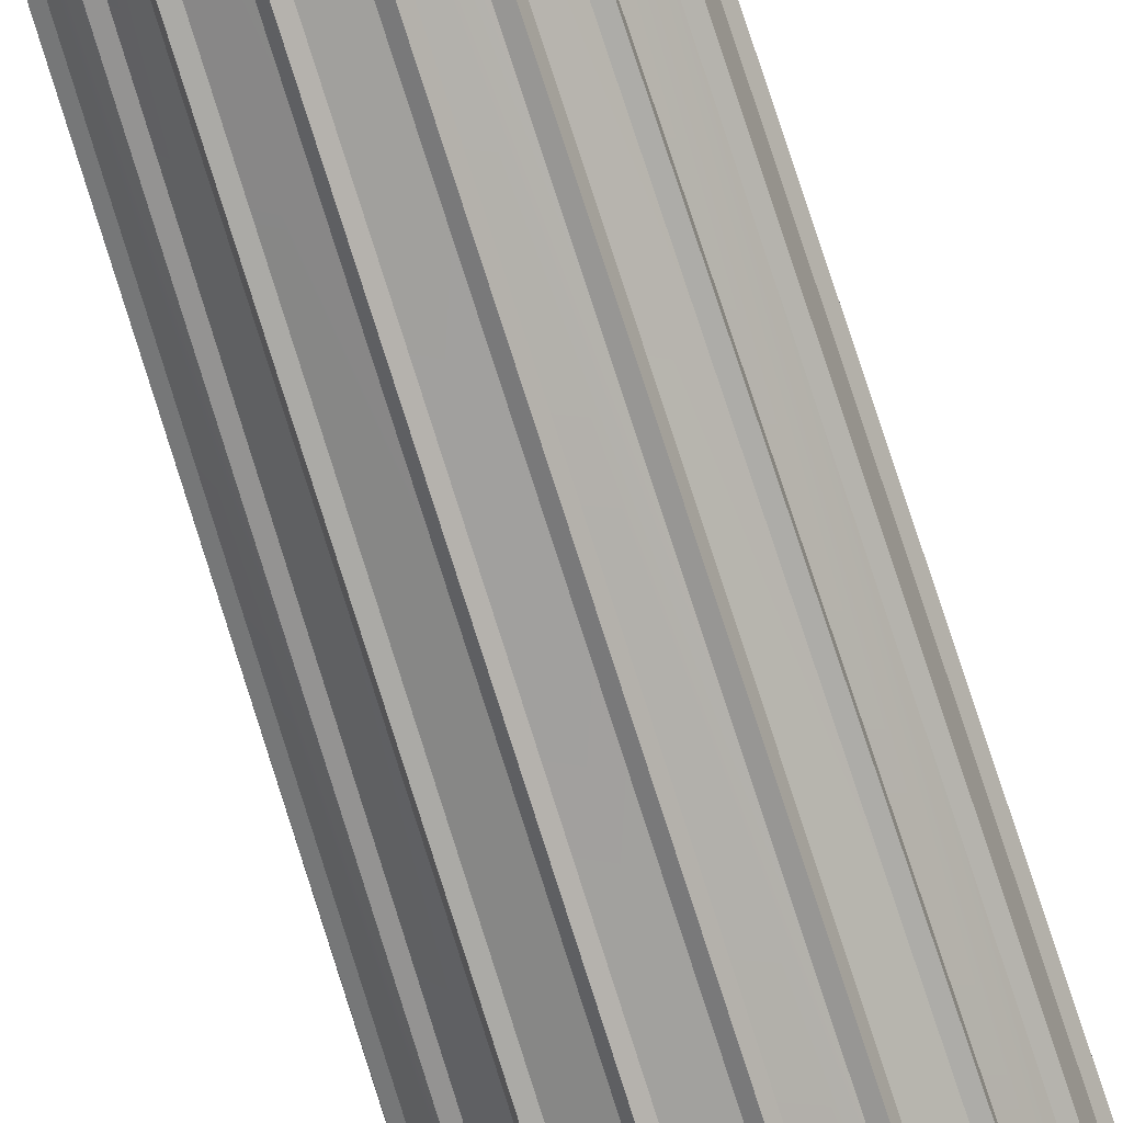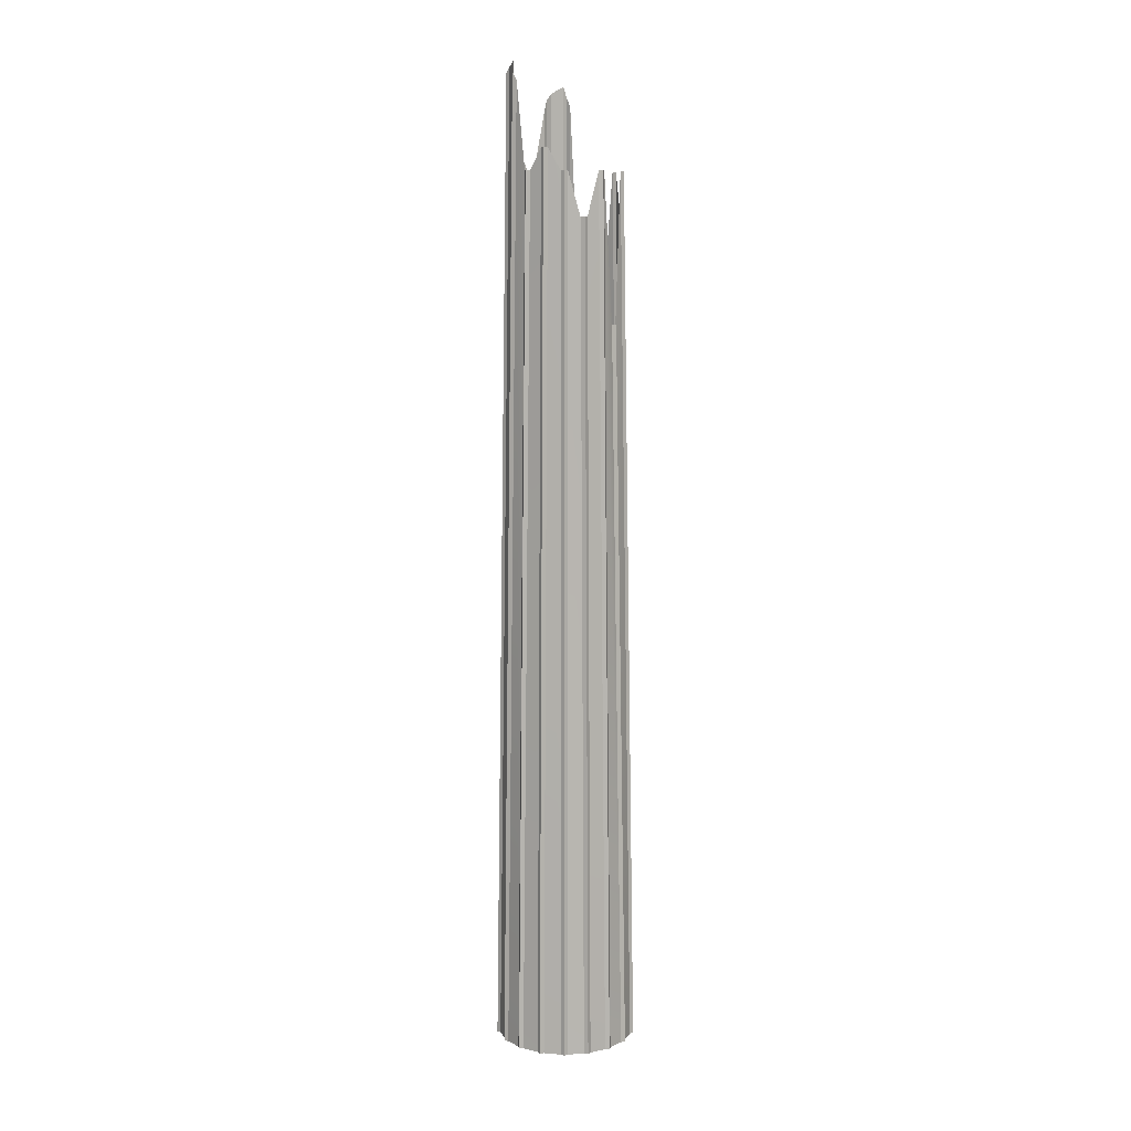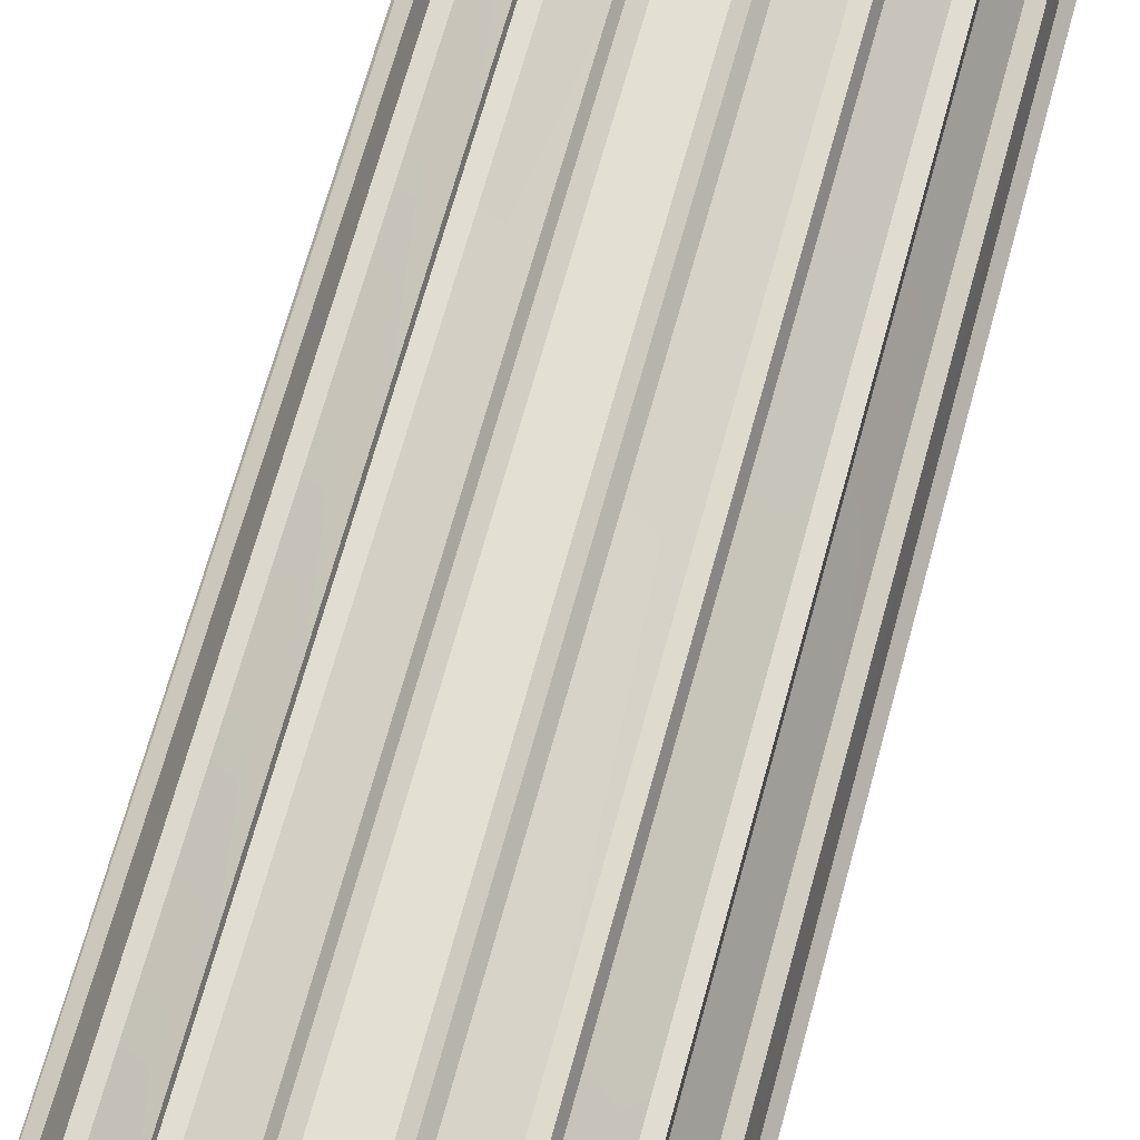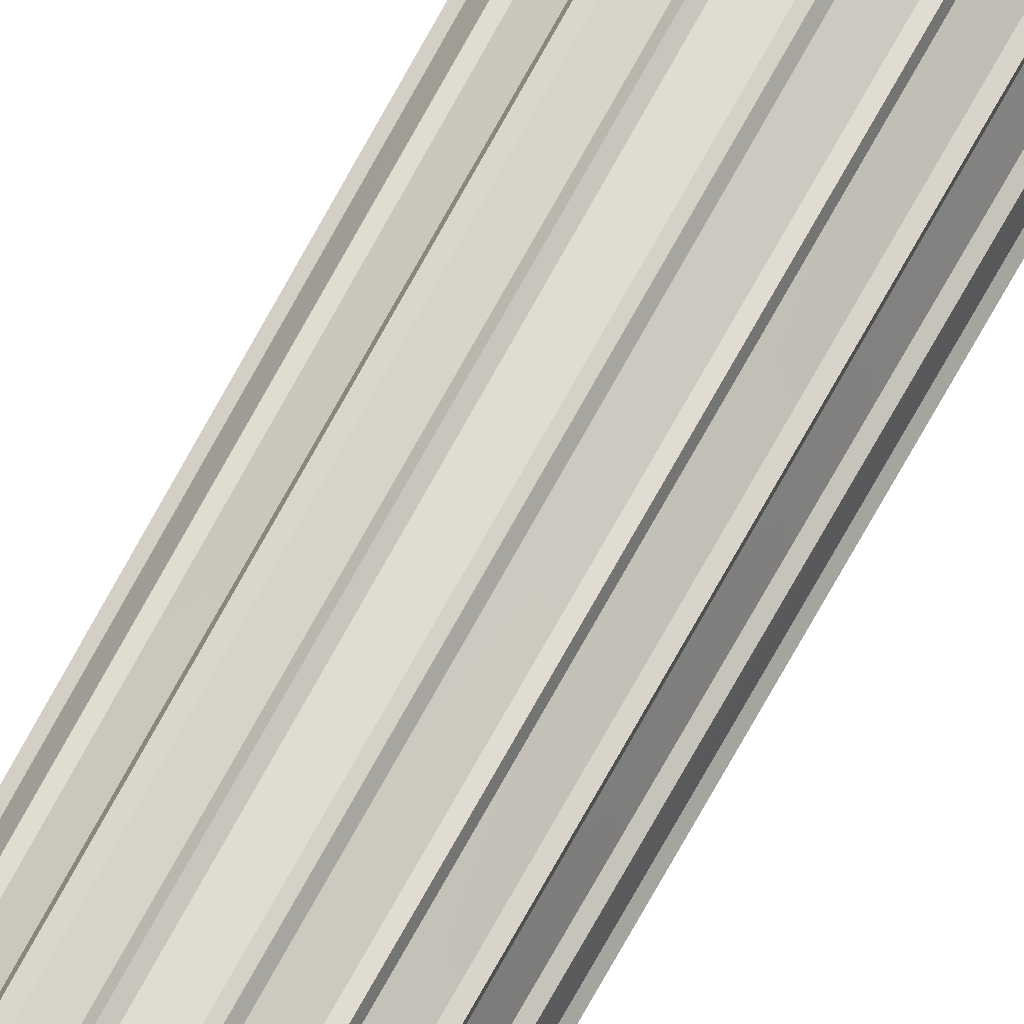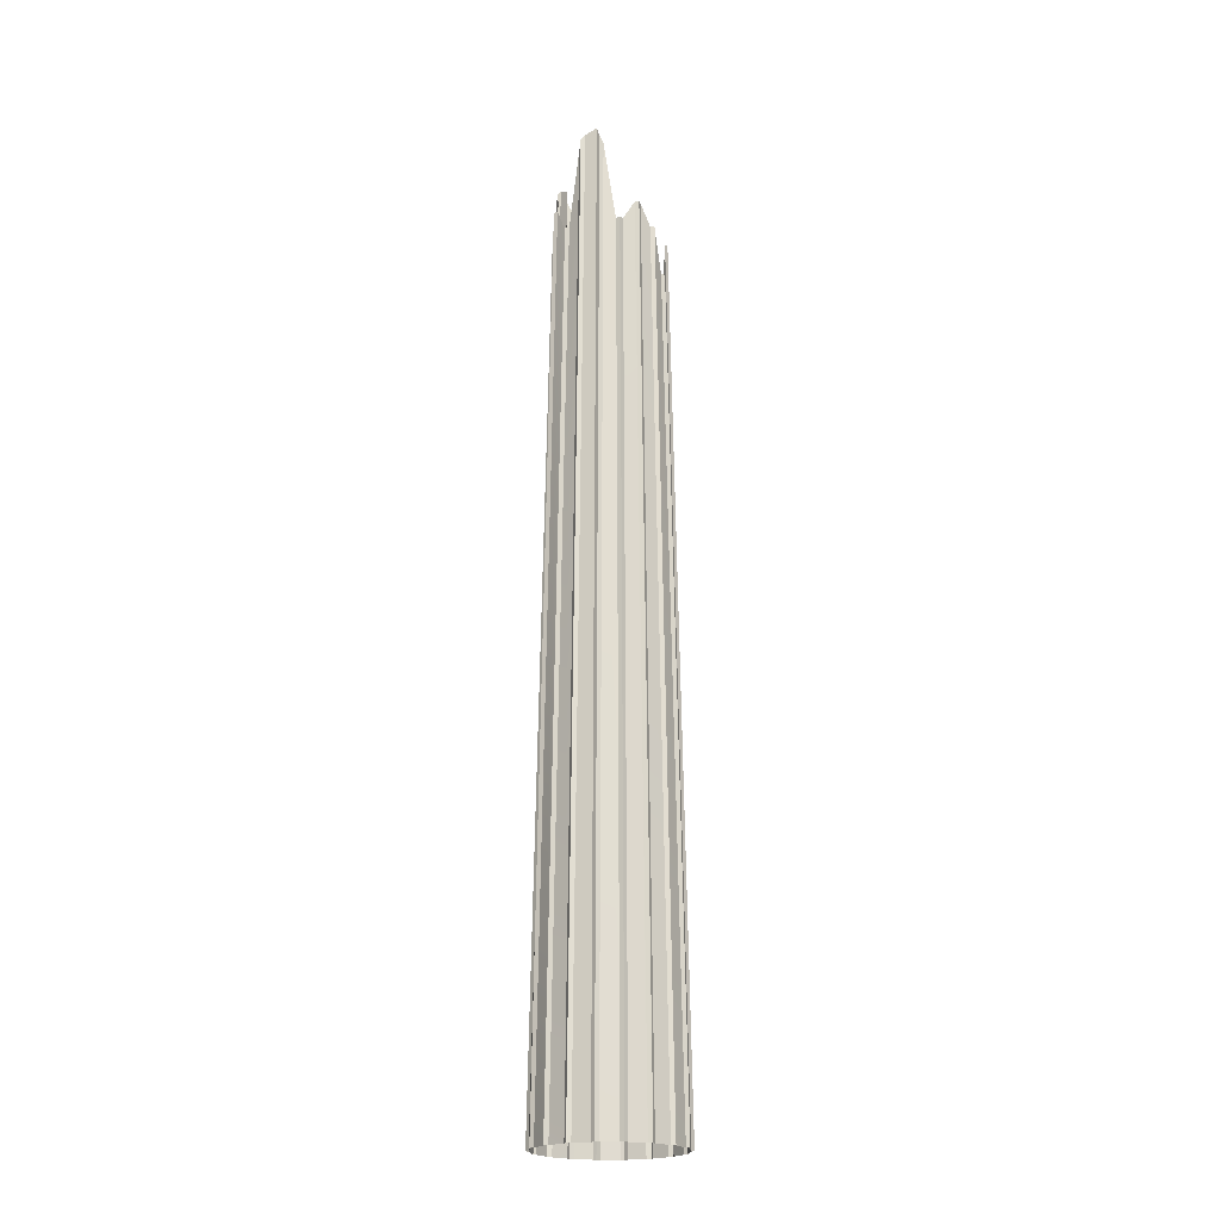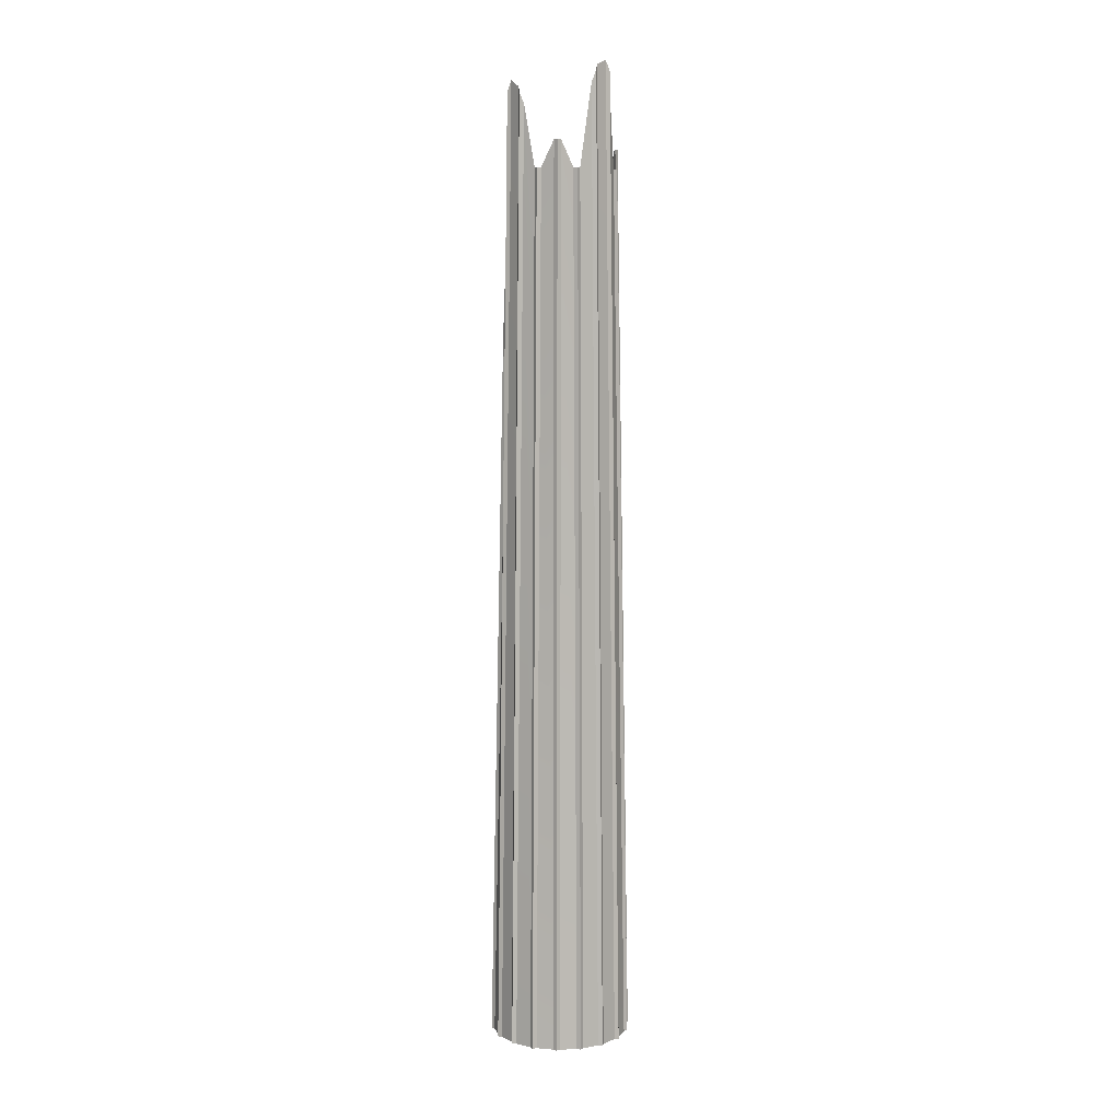
<metadata>
{"format":"obj","ext":"obj","renderer":"f3d","projection":"perspective","resolution":1024,"background":"white","views":[{"elev":-72.6,"azim":-162.6,"up":"+Z"},{"elev":9.8,"azim":69.5,"up":"+Y"},{"elev":67.8,"azim":15.3,"up":"+Z"},{"elev":68.2,"azim":-151.8,"up":"+Z"},{"elev":-20.8,"azim":18.5,"up":"+Y"},{"elev":7.4,"azim":-48.9,"up":"+Y"}]}
</metadata>
<code>
g OldColumn02
v -13.06 101.2 2.455
v -11.97 0.1766 3.312
v -13.5 101.2 2.702
v -11.53 0.1801 3.065
v -14.24 103.7 3.899
v -13.04 0.1801 5.5
v -14.27 103.7 4.406
v -13.02 0.1766 4.993
v -12.59 96.21 0.2084
v -11.28 0.1766 0.6438
v -12.92 96.21 0.5921
v -10.95 0.1801 0.2602
v -13.21 101.2 1.971
v -11.53 0.1801 3.065
v -13.06 101.2 2.455
v -11.68 0.1766 2.58
v -12.91 101.2 -2.063
v -11.53 0.1766 -2.102
v -13.09 101.2 -1.589
v -11.35 0.1801 -2.576
v -12.89 96.21 -0.1954
v -10.95 0.1801 0.2602
v -12.59 96.21 0.2084
v -11.25 0.1766 -0.1436
v -14 84.44 -4.086
v -12.71 0.1766 -4.594
v -14 84.44 -3.579
v -12.71 0.1801 -5.101
v -13.34 101.2 -2.338
v -11.35 0.1801 -2.576
v -12.91 101.2 -2.063
v -11.78 0.1766 -2.85
v -15.71 101.2 -5.616
v -14.68 0.1766 -6.532
v -15.54 101.2 -5.137
v -14.84 0.1801 -7.011
v -14.49 84.44 -4.198
v -12.71 0.1801 -5.101
v -14 84.44 -4.086
v -13.2 0.1766 -5.213
v -17.84 96.69 -6.469
v -17.18 0.1766 -7.682
v -17.52 96.69 -6.076
v -17.5 0.1801 -8.075
v -16.21 101.2 -5.553
v -14.84 0.1801 -7.011
v -15.71 101.2 -5.616
v -15.35 0.1766 -6.947
v -20.13 101.2 -6.541
v -19.93 0.1766 -7.906
v -19.7 101.2 -6.281
v -20.37 0.1801 -8.166
v -18.29 96.69 -6.237
v -17.5 0.1801 -8.075
v -17.84 96.69 -6.469
v -17.95 0.1766 -7.843
v -22.31 88 -5.825
v -22.59 0.1766 -7.176
v -21.82 87.99 -5.729
v -23.09 0.1801 -7.271
v -20.48 101.2 -6.169
v -20.37 0.1801 -8.166
v -20.13 101.2 -6.541
v -20.71 0.1766 -7.793
v -24.12 80.19 -4.406
v -24.84 0.1766 -5.58
v -23.62 80.18 -4.486
v -25.34 0.1801 -5.5
v -22.51 87.99 -5.357
v -23.09 0.1801 -7.271
v -22.31 88 -5.825
v -23.29 0.1766 -6.804
v -25.33 109.7 -2.446
v -26.41 0.1766 -3.312
v -24.88 108.7 -2.702
v -26.85 0.1801 -3.065
v -24.14 80.18 -3.899
v -25.34 0.1801 -5.5
v -24.12 80.19 -4.406
v -25.37 0.1766 -4.993
v -25.8 109.5 -0.2084
v -27.11 0.1766 -0.6438
v -25.47 110.1 -0.5921
v -27.44 0.1801 -0.2602
v -25.18 110.9 -1.971
v -26.85 0.1801 -3.065
v -25.33 109.7 -2.446
v -25.18 110.9 -1.971
v -26.7 0.1766 -2.58
v -25.47 101.2 2.063
v -26.85 0.1766 2.102
v -25.29 101.2 1.589
v -27.03 0.1801 2.576
v -25.49 108.2 0.1954
v -27.44 0.1801 -0.2602
v -25.8 109.5 -0.2084
v -25.49 108.2 0.1954
v -27.13 0.1766 0.1436
v -24.52 104.2 4.272
v -25.67 0.1766 4.594
v -24.51 104.2 3.765
v -25.68 0.1801 5.101
v -25.04 101.2 2.338
v -27.03 0.1801 2.576
v -25.47 101.2 2.063
v -26.6 0.1766 2.85
v -22.67 101.2 5.616
v -23.71 0.1766 6.532
v -22.84 101.2 5.137
v -23.54 0.1801 7.011
v -24.02 104.2 4.384
v -25.68 0.1801 5.101
v -24.52 104.2 4.272
v -25.18 0.1766 5.213
v -20.54 111.8 6.469
v -21.2 0.1766 7.682
v -20.86 110.5 6.076
v -20.88 0.1801 8.075
v -22.17 101.2 5.553
v -23.54 0.1801 7.011
v -22.67 101.2 5.616
v -23.04 0.1766 6.947
v -18.25 111.8 6.541
v -18.45 0.1766 7.906
v -18.68 113.1 6.281
v -18.02 0.1801 8.166
v -20.09 112.5 6.237
v -20.88 0.1801 8.075
v -20.54 111.8 6.469
v -20.43 0.1766 7.843
v -16.07 101.2 5.825
v -15.79 0.1766 7.176
v -16.57 101.2 5.729
v -15.29 0.1801 7.271
v -17.91 110.9 6.169
v -18.02 0.1801 8.166
v -18.25 111.8 6.541
v -17.91 110.9 6.169
v -17.67 0.1766 7.793
v -14.27 103.7 4.406
v -13.54 0.1766 5.58
v -14.77 103.7 4.486
v -13.04 0.1801 5.5
v -15.87 101.2 5.357
v -15.29 0.1801 7.271
v -16.07 101.2 5.825
v -15.1 0.1766 6.804
v -11.97 0.1766 3.312
v -14.24 103.7 3.899
v -13.5 101.2 2.702
v -13.02 0.1766 4.993
v -11.28 0.1766 0.6438
v -13.21 101.2 1.971
v -12.92 96.21 0.5921
v -11.68 0.1766 2.58
v -11.53 0.1766 -2.102
v -12.89 96.21 -0.1954
v -13.09 101.2 -1.589
v -11.25 0.1766 -0.1436
v -12.71 0.1766 -4.594
v -13.34 101.2 -2.338
v -14 84.44 -3.579
v -11.78 0.1766 -2.85
v -14.68 0.1766 -6.532
v -14.49 84.44 -4.198
v -15.54 101.2 -5.137
v -13.2 0.1766 -5.213
v -17.18 0.1766 -7.682
v -16.21 101.2 -5.553
v -17.52 96.69 -6.076
v -15.35 0.1766 -6.947
v -19.93 0.1766 -7.906
v -18.29 96.69 -6.237
v -19.7 101.2 -6.281
v -17.95 0.1766 -7.843
v -22.59 0.1766 -7.176
v -20.48 101.2 -6.169
v -21.82 87.99 -5.729
v -20.71 0.1766 -7.793
v -24.84 0.1766 -5.58
v -22.51 87.99 -5.357
v -23.62 80.18 -4.486
v -23.29 0.1766 -6.804
v -26.41 0.1766 -3.312
v -24.14 80.18 -3.899
v -24.88 108.7 -2.702
v -25.37 0.1766 -4.993
v -27.11 0.1766 -0.6438
v -25.18 110.9 -1.971
v -25.47 110.1 -0.5921
v -26.7 0.1766 -2.58
v -25.18 110.9 -1.971
v -26.85 0.1766 2.102
v -25.49 108.2 0.1954
v -25.29 101.2 1.589
v -27.13 0.1766 0.1436
v -25.49 108.2 0.1954
v -25.67 0.1766 4.594
v -25.04 101.2 2.338
v -24.51 104.2 3.765
v -26.6 0.1766 2.85
v -23.71 0.1766 6.532
v -24.02 104.2 4.384
v -22.84 101.2 5.137
v -25.18 0.1766 5.213
v -21.2 0.1766 7.682
v -22.17 101.2 5.553
v -20.86 110.5 6.076
v -23.04 0.1766 6.947
v -18.45 0.1766 7.906
v -20.09 112.5 6.237
v -18.68 113.1 6.281
v -20.43 0.1766 7.843
v -15.79 0.1766 7.176
v -17.91 110.9 6.169
v -16.57 101.2 5.729
v -17.67 0.1766 7.793
v -17.91 110.9 6.169
v -13.54 0.1766 5.58
v -15.87 101.2 5.357
v -14.77 103.7 4.486
v -15.1 0.1766 6.804
g OldColumn02_0
f 3 2 1
f 2 4 1
f 7 6 5
f 6 8 5
f 11 10 9
f 10 12 9
f 15 14 13
f 14 16 13
f 19 18 17
f 18 20 17
f 23 22 21
f 22 24 21
f 27 26 25
f 26 28 25
f 31 30 29
f 30 32 29
f 35 34 33
f 34 36 33
f 39 38 37
f 38 40 37
f 43 42 41
f 42 44 41
f 47 46 45
f 46 48 45
f 51 50 49
f 50 52 49
f 55 54 53
f 54 56 53
f 59 58 57
f 58 60 57
f 63 62 61
f 62 64 61
f 67 66 65
f 66 68 65
f 71 70 69
f 70 72 69
f 75 74 73
f 74 76 73
f 79 78 77
f 78 80 77
f 83 82 81
f 82 84 81
f 87 86 85
f 86 89 88
f 92 91 90
f 91 93 90
f 96 95 94
f 95 98 97
f 101 100 99
f 100 102 99
f 105 104 103
f 104 106 103
f 109 108 107
f 108 110 107
f 113 112 111
f 112 114 111
f 117 116 115
f 116 118 115
f 121 120 119
f 120 122 119
f 125 124 123
f 124 126 123
f 129 128 127
f 128 130 127
f 133 132 131
f 132 134 131
f 137 136 135
f 136 139 138
f 142 141 140
f 141 143 140
f 146 145 144
f 145 147 144
f 150 149 148
f 149 151 148
f 154 153 152
f 153 155 152
f 158 157 156
f 157 159 156
f 162 161 160
f 161 163 160
f 166 165 164
f 165 167 164
f 170 169 168
f 169 171 168
f 174 173 172
f 173 175 172
f 178 177 176
f 177 179 176
f 182 181 180
f 181 183 180
f 186 185 184
f 185 187 184
f 190 189 188
f 192 191 188
f 195 194 193
f 197 196 193
f 200 199 198
f 199 201 198
f 204 203 202
f 203 205 202
f 208 207 206
f 207 209 206
f 212 211 210
f 211 213 210
f 216 215 214
f 218 217 214
f 221 220 219
f 220 222 219

</code>
